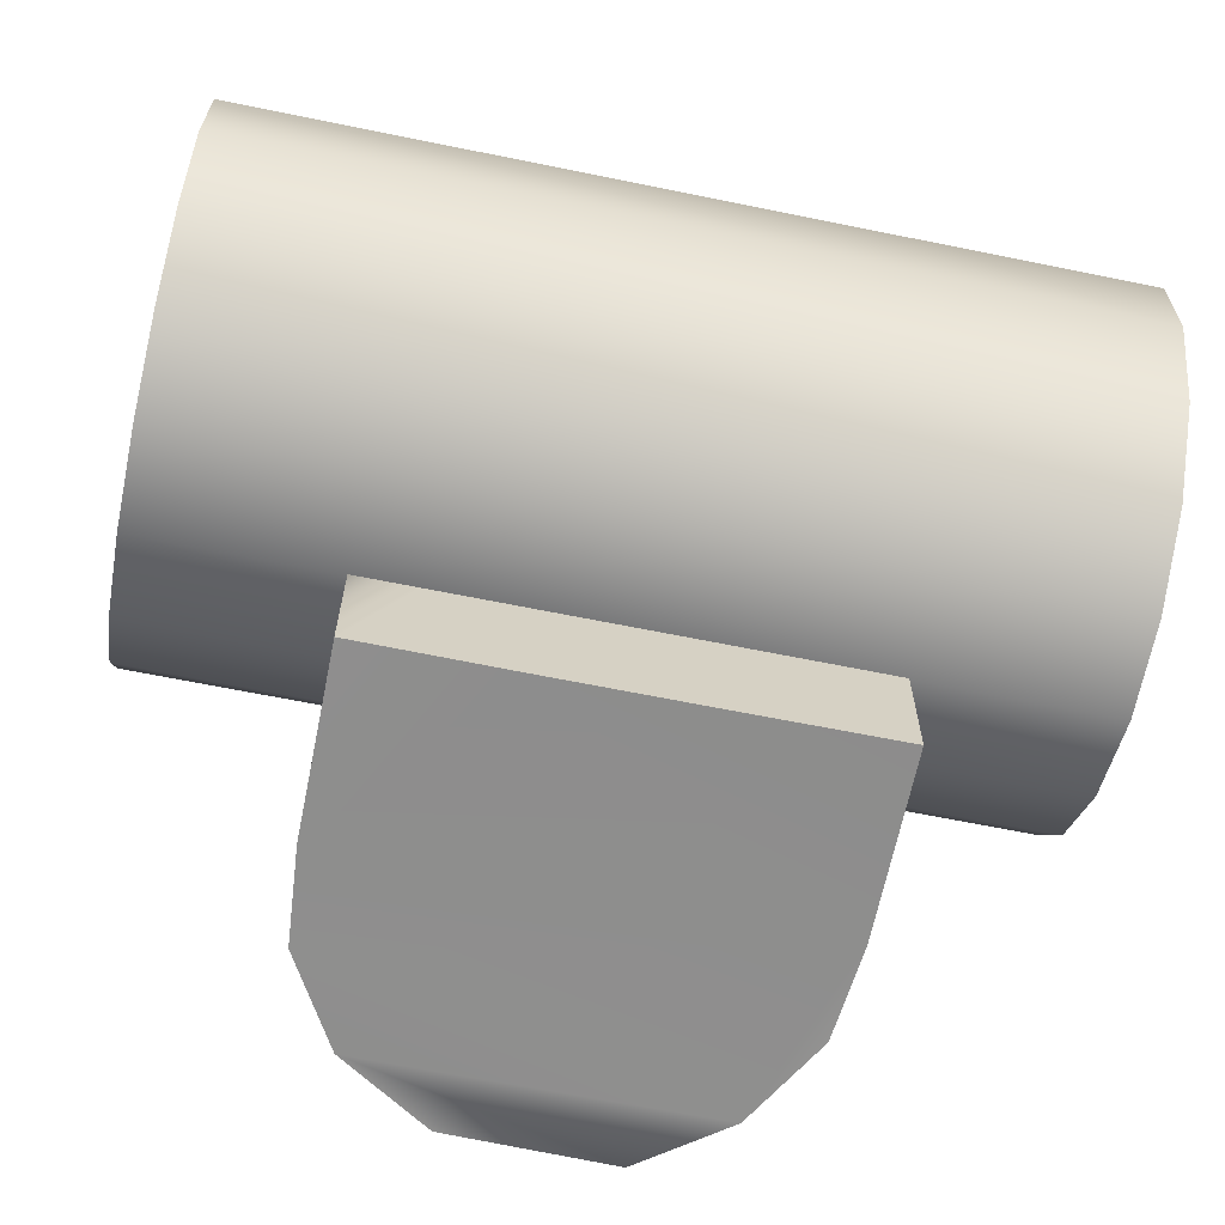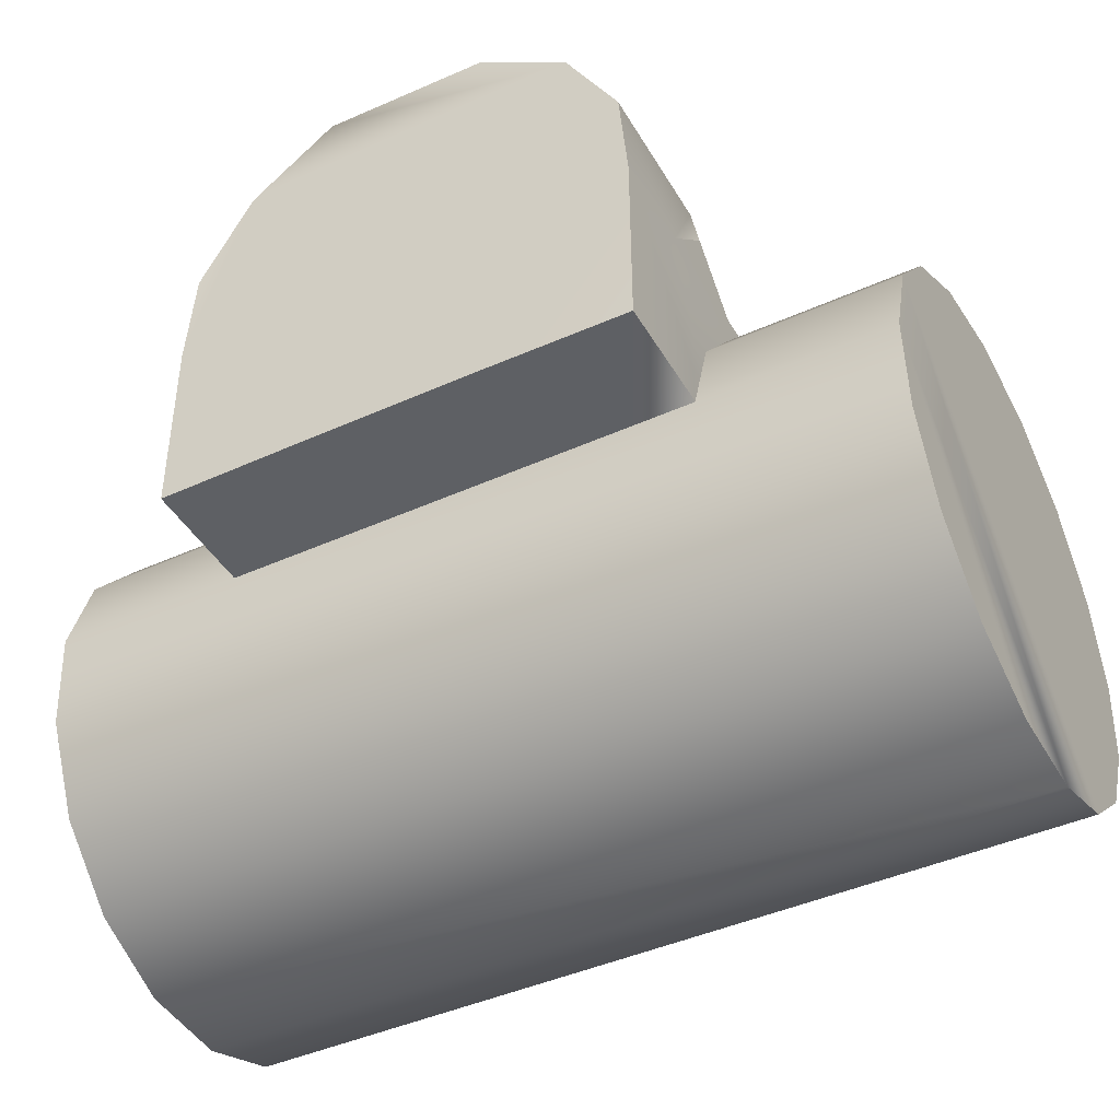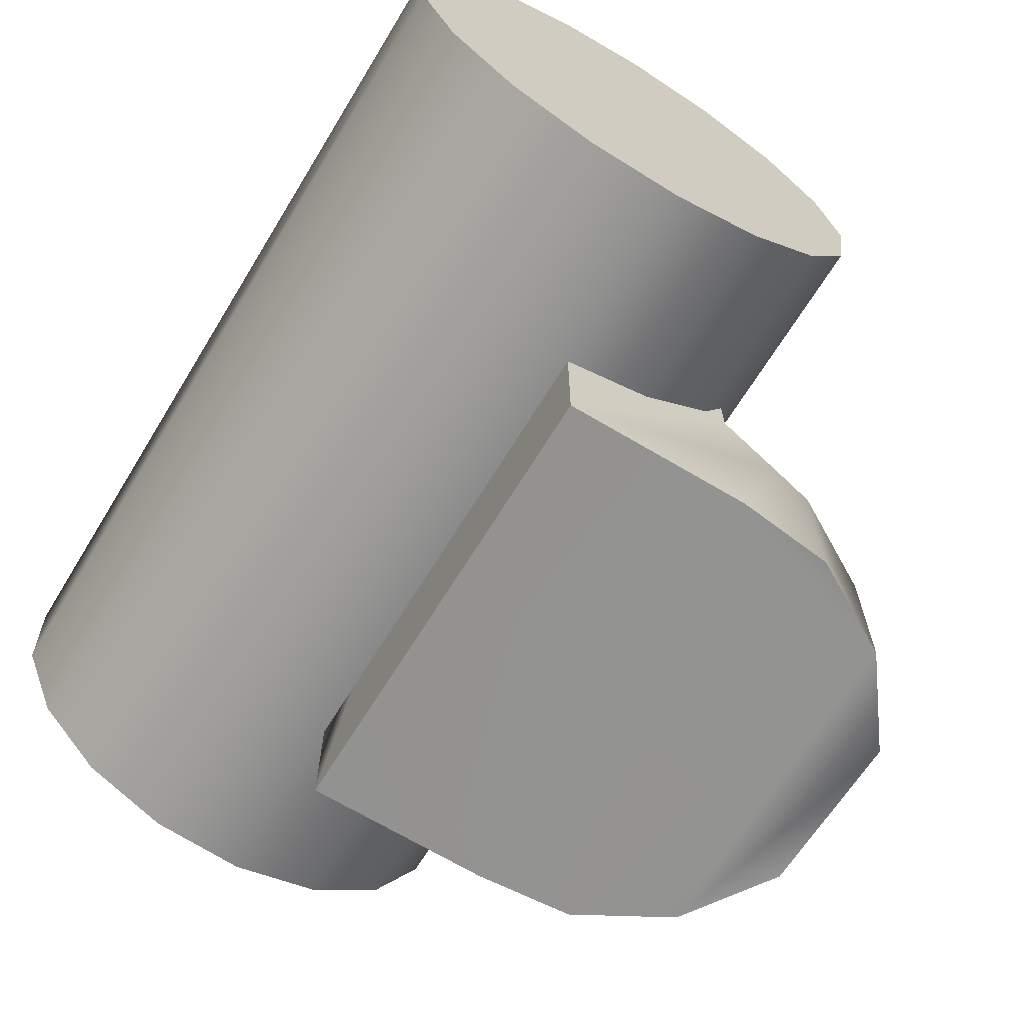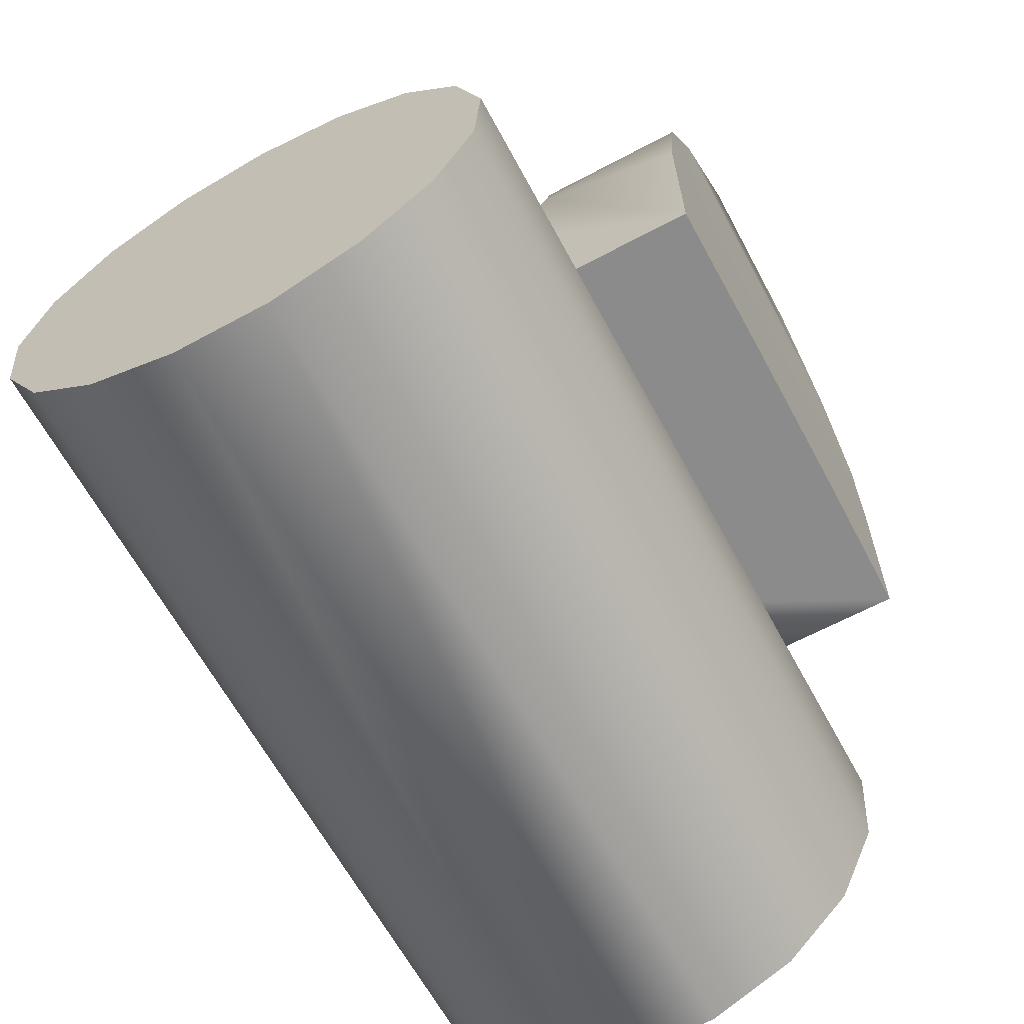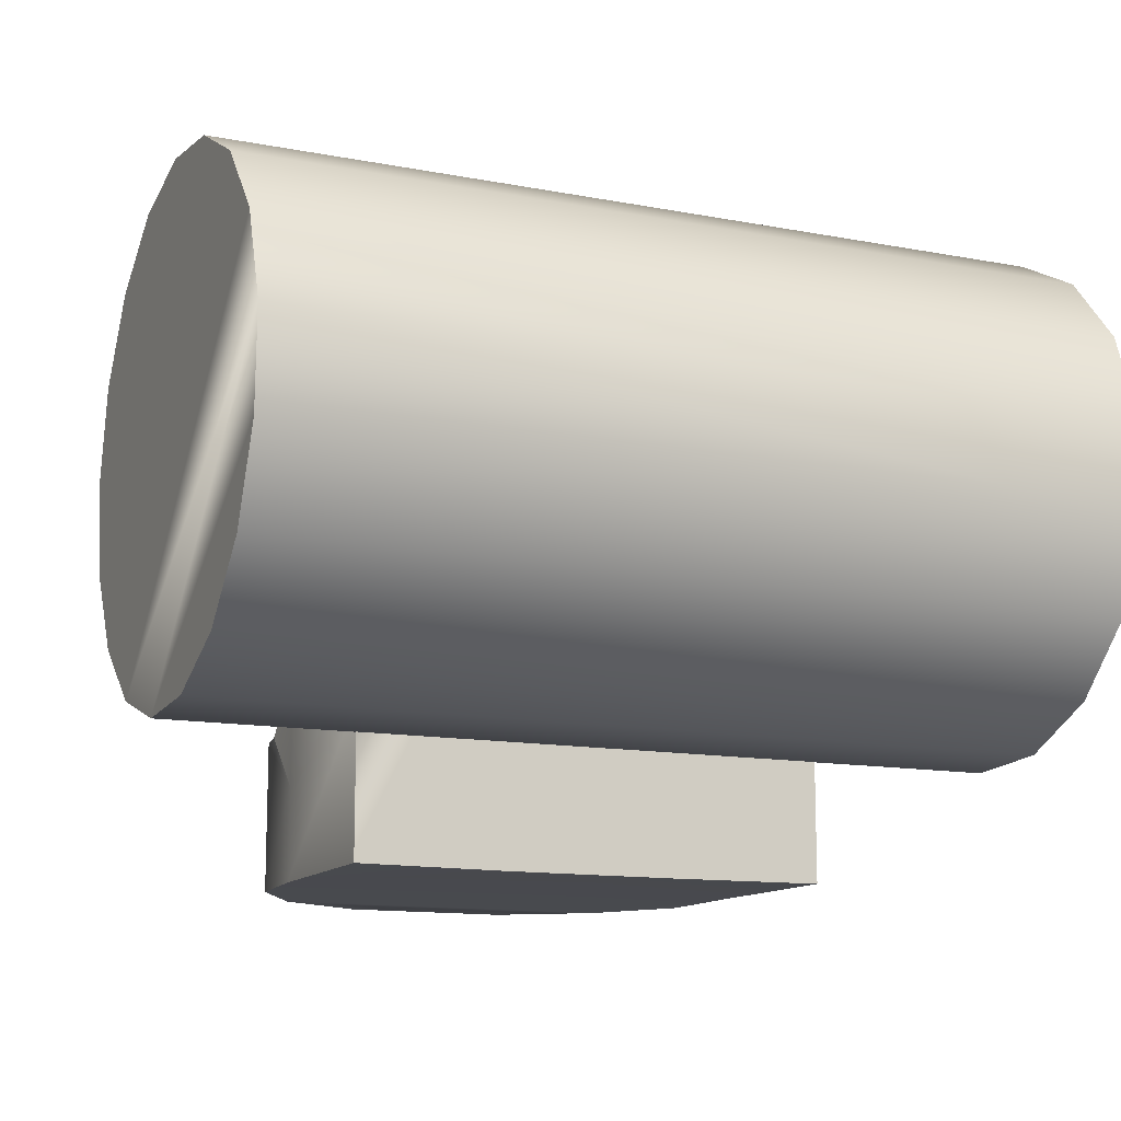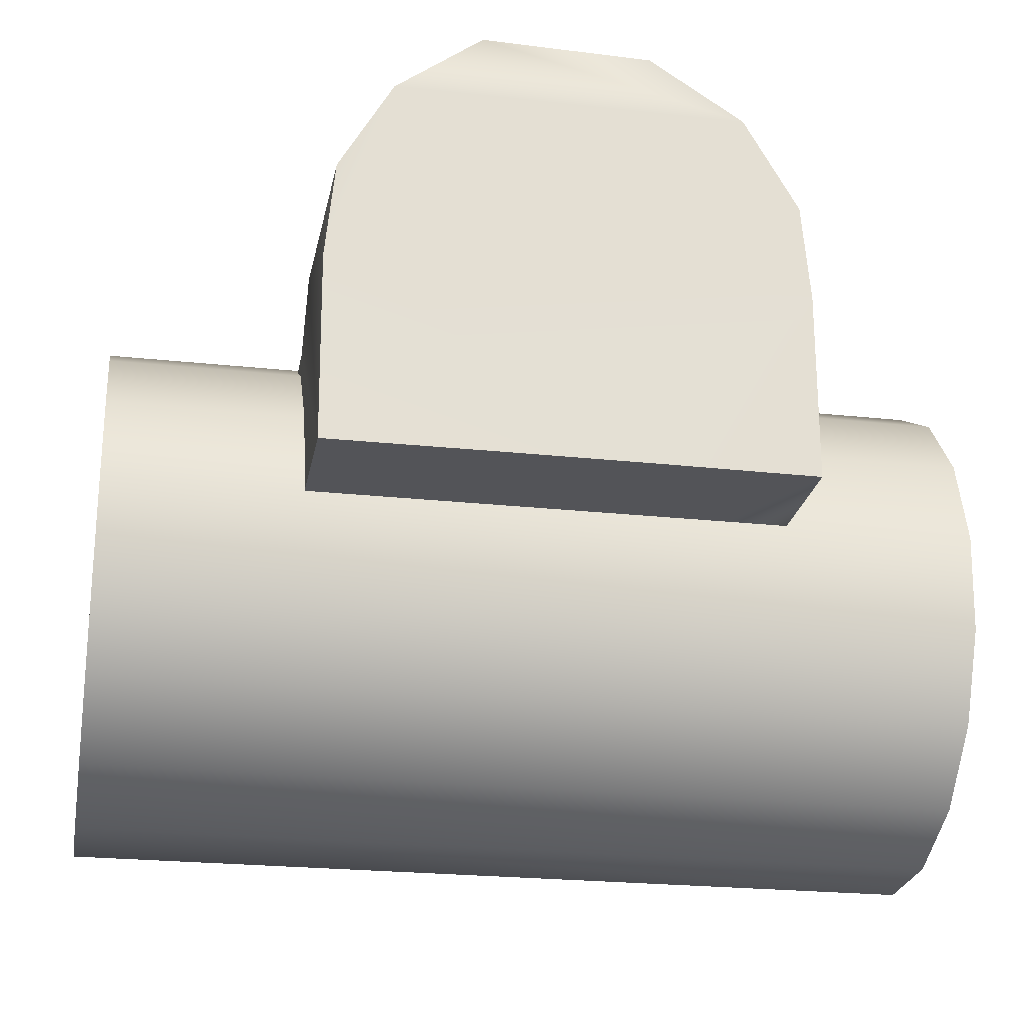
<metadata>
{"format":"obj","ext":"obj","renderer":"f3d","projection":"perspective","resolution":1024,"background":"white","views":[{"elev":-64.8,"azim":168.4,"up":"+Y"},{"elev":-43.1,"azim":28.2,"up":"+Z"},{"elev":-66.5,"azim":-121.4,"up":"+Y"},{"elev":-64.0,"azim":-61.7,"up":"+Z"},{"elev":-12.7,"azim":156.0,"up":"+Y"},{"elev":-23.6,"azim":-10.3,"up":"+Z"}]}
</metadata>
<code>
v -0.07721 0.09182 -0.08588
v 0.07529 0.1047 -0.07488
v 0.07529 0.09182 -0.08588
v -0.07721 0.1047 -0.07488
v 0.07529 0.1127 -0.05998
v -0.07721 0.1127 -0.05998
v 0.07529 0.1147 -0.04319
v -0.07721 0.1147 -0.04319
v 0.07529 0.1106 -0.02678
v -0.07721 0.1106 -0.02678
v 0.07529 0.1008 -0.01298
v -0.07721 0.1008 -0.01298
v -0.07721 0.08674 -0.003634
v 0.07529 0.08674 -0.003634
v -0.07721 0.07022 -1.5e-05
v 0.07529 0.07022 -1.5e-05
v 0.07529 0.05351 -0.00261
v -0.07721 0.05351 -0.00261
v 0.07529 0.03886 -0.01107
v -0.07721 0.03886 -0.01107
v -0.07721 0.02825 -0.02425
v 0.07529 0.02825 -0.02425
v 0.07529 0.02312 -0.04036
v -0.07721 0.02312 -0.04036
v 0.07529 0.02417 -0.05725
v -0.07721 0.02417 -0.05725
v 0.07529 0.03124 -0.07261
v -0.07721 0.03124 -0.07261
v 0.07529 0.04338 -0.08439
v -0.07721 0.04338 -0.08439
v 0.07529 0.05896 -0.09098
v -0.07721 0.05896 -0.09098
v 0.07529 0.07586 -0.09151
v -0.07721 0.07586 -0.09151
v 0.07529 0.04338 -0.08439
v 0.07529 0.02417 -0.05725
v 0.07529 0.03124 -0.07261
v 0.07529 0.05896 -0.09098
v 0.07529 0.02312 -0.04036
v 0.07529 0.02825 -0.02425
v 0.07529 0.09182 -0.08588
v 0.07529 0.03886 -0.01107
v 0.07529 0.1047 -0.07488
v 0.07529 0.05351 -0.00261
v 0.07529 0.1127 -0.05998
v 0.07529 0.07022 -1.5e-05
v 0.07529 0.1147 -0.04319
v 0.07529 0.08674 -0.003634
v 0.07529 0.1106 -0.02678
v 0.07529 0.1008 -0.01298
v -0.07721 0.1127 -0.05998
v -0.07721 0.1106 -0.02678
v -0.07721 0.1147 -0.04319
v -0.07721 0.1047 -0.07488
v -0.07721 0.1008 -0.01298
v -0.07721 0.09182 -0.08588
v -0.07721 0.08674 -0.003634
v -0.07721 0.07586 -0.09151
v -0.07721 0.07022 -1.5e-05
v -0.07721 0.05896 -0.09098
v -0.07721 0.05351 -0.00261
v -0.07721 0.04338 -0.08439
v -0.07721 0.03886 -0.01107
v -0.07721 0.03124 -0.07261
v -0.07721 0.02825 -0.02425
v -0.07721 0.02417 -0.05725
v -0.07721 0.02312 -0.04036
v -0.009326 0.06838 -0.004313
v 0.01128 0.0684 0.02644
v 0.01156 0.0684 0.004491
v -0.01349 0.06837 0.004752
v 0.007126 0.06839 0.0355
v -0.01376 0.06837 0.0267
v -0.009805 0.06837 0.03566
v -0.01037 0.05389 0.03663
v -0.01464 0.06734 0.02671
v -0.01469 0.05389 0.0267
v -0.01036 0.06734 0.03664
v -0.01436 0.06734 0.004762
v -0.01443 0.05389 0.004756
v -0.009865 0.06735 -0.005271
v -0.009897 0.05389 -0.005273
v 0.00817 0.06737 -0.005446
v 0.00829 0.05389 -0.005437
v 0.01245 0.06737 0.004482
v 0.01262 0.05389 0.004493
v 0.01217 0.06737 0.02643
v 0.01236 0.05389 0.02644
v 0.007673 0.06736 0.03646
v 0.007821 0.05389 0.03647
v -0.01464 0.06734 0.02671
v -0.01436 0.06734 0.004762
v -0.009326 0.06838 -0.004313
v 0.007604 0.0684 -0.004476
v 0.00817 0.06737 -0.005446
v 0.01156 0.0684 0.004491
v 0.007126 0.06839 0.0355
v 0.0415 0.02839 -0.04057
v 0.04149 0.05399 -0.006849
v 0.04149 0.03819 -0.006837
v 0.04149 0.05399 -0.04057
v 0.0415 0.001892 -0.006812
v 0.0415 0.00205 -0.04057
v -0.043 0.02789 -0.04057
v -0.01517 0.001809 -0.04057
v -0.043 0.001965 -0.04057
v -0.043 0.05399 -0.04057
v -0.043 0.02789 -0.04057
v -0.01518 0.05399 -0.04057
v 0.01511 0.00181 -0.04057
v 0.01512 0.05399 -0.04057
v 0.0415 0.00205 -0.04057
v 0.04149 0.05399 -0.04057
v -0.04319 0.03844 -0.006977
v -0.043 0.05399 -0.04057
v -0.043 0.02789 -0.04057
v -0.04319 0.05399 -0.007121
v -0.04323 0.02837 0.002984
v -0.043 0.001965 -0.04057
v -0.04319 0.002178 -0.006652
v -0.04319 0.03844 -0.006977
v -0.043 0.02789 -0.04057
v -0.04147 0.001809 0.01083
v -0.04147 0.02831 0.01083
v -0.03191 0.02831 0.02772
v -0.03191 0.001809 0.02772
v -0.01644 0.02831 0.03929
v -0.01644 0.001809 0.03929
v -0.01644 0.02831 0.03929
v 0.01369 0.001809 0.03865
v 0.01369 0.02831 0.03865
v -0.01644 0.001809 0.03929
v -0.01644 0.02831 0.03929
v 0.01369 0.05397 0.03865
v -0.01644 0.05397 0.03929
v 0.01369 0.05397 0.03865
v 0.03045 0.02831 0.02772
v 0.03045 0.001809 0.02772
v 0.04001 0.02831 0.01083
v 0.04001 0.001809 0.01083
v 0.0415 0.01826 -0.006823
v 0.04149 0.02827 0.003132
v 0.01424 0.02831 0.002812
v 0.01369 0.02831 0.03865
v 0.04001 0.02831 0.01083
v 0.04149 0.02827 0.003132
v -0.03191 0.001809 0.02772
v -0.04147 0.001809 0.01083
v -0.04319 0.002178 -0.006652
v 0.03045 0.001809 0.02772
v 0.01369 0.001809 0.03865
v 0.04001 0.001809 0.01083
v 0.0415 0.001892 -0.006812
v 0.01511 0.00181 -0.04057
v 0.0415 0.00205 -0.04057
v -0.043 0.001965 -0.04057
v -0.01517 0.001809 -0.04057
v 0.01511 0.00181 -0.04057
v 0.04149 0.03819 -0.006837
v 0.01439 0.05398 -0.007187
v 0.01439 0.03831 -0.007187
v 0.04149 0.05399 -0.006849
v -0.01573 0.03831 -0.006547
v -0.04319 0.05399 -0.007121
v -0.04319 0.03844 -0.006977
v -0.01573 0.05398 -0.006548
v 0.01439 0.05398 -0.007187
v -0.01644 0.05397 0.03929
v 0.01369 0.05397 0.03865
v -0.01573 0.05398 -0.006548
v -0.01518 0.05399 -0.04057
v 0.01512 0.05399 -0.04057
v -0.043 0.05399 -0.04057
v 0.04149 0.05399 -0.04057
v 0.04149 0.05399 -0.006849
v -0.04319 0.05399 -0.007121
v -0.04147 0.02831 0.01083
v -0.01588 0.02831 0.003451
v -0.04323 0.02837 0.002984
v -0.01644 0.02831 0.03929
v -0.01644 0.02831 0.03929
v -0.01573 0.03831 -0.006547
v -0.01588 0.02831 0.003451
v -0.01644 0.05397 0.03929
v -0.01573 0.05398 -0.006548
v 0.01439 0.03831 -0.007187
v 0.01439 0.03831 -0.007187
v 0.01439 0.05398 -0.007187
v -0.04319 0.03844 -0.006977
v 0.04149 0.02827 0.003132
f 1 2 3
f 1 4 2
f 4 5 2
f 4 6 5
f 6 7 5
f 6 8 7
f 8 9 7
f 8 10 9
f 10 11 9
f 10 12 11
f 12 13 11
f 11 13 14
f 13 15 14
f 14 15 16
f 15 17 16
f 15 18 17
f 18 19 17
f 18 20 19
f 20 21 19
f 19 21 22
f 21 23 22
f 21 24 23
f 24 25 23
f 24 26 25
f 26 27 25
f 26 28 27
f 28 29 27
f 28 30 29
f 30 31 29
f 30 32 31
f 32 33 31
f 32 34 33
f 34 3 33
f 34 1 3
f 35 36 37
f 38 36 35
f 38 39 36
f 33 39 38
f 33 40 39
f 41 40 33
f 41 42 40
f 43 42 41
f 43 44 42
f 45 44 43
f 45 46 44
f 47 46 45
f 47 48 46
f 49 48 47
f 49 50 48
f 51 52 53
f 54 52 51
f 54 55 52
f 56 55 54
f 56 57 55
f 58 57 56
f 58 59 57
f 60 59 58
f 60 61 59
f 62 61 60
f 62 63 61
f 64 63 62
f 64 65 63
f 66 65 64
f 66 67 65
f 68 69 70
f 71 69 68
f 71 72 69
f 73 72 71
f 73 74 72
f 75 76 77
f 75 78 76
f 77 79 80
f 77 76 79
f 80 81 82
f 80 79 81
f 82 83 84
f 82 81 83
f 84 85 86
f 84 83 85
f 86 87 88
f 86 85 87
f 88 89 90
f 88 87 89
f 90 78 75
f 90 89 78
f 91 78 74
f 74 73 91
f 71 92 73
f 73 92 91
f 81 92 71
f 71 93 81
f 94 81 93
f 94 95 81
f 85 95 94
f 94 96 85
f 69 87 96
f 96 87 85
f 89 87 69
f 69 97 89
f 74 89 97
f 74 78 89
f 68 70 94
f 98 99 100
f 98 101 99
f 98 102 103
f 104 105 106
f 107 105 108
f 109 105 107
f 109 110 105
f 111 110 109
f 111 112 110
f 111 98 112
f 113 98 111
f 114 115 116
f 114 117 115
f 118 119 120
f 121 119 118
f 121 122 119
f 123 124 118
f 120 123 118
f 123 125 124
f 123 126 125
f 126 127 125
f 126 128 127
f 129 130 131
f 129 132 130
f 133 134 135
f 129 131 136
f 130 137 131
f 130 138 137
f 138 139 137
f 138 140 139
f 141 142 139
f 140 141 139
f 140 102 141
f 137 143 144
f 145 143 137
f 145 146 143
f 147 148 149
f 132 150 151
f 147 150 132
f 147 152 150
f 149 152 147
f 149 153 152
f 154 153 149
f 154 155 153
f 154 149 156
f 156 157 158
f 159 160 161
f 159 162 160
f 163 164 165
f 163 166 164
f 167 168 169
f 167 170 168
f 171 167 172
f 173 167 171
f 167 174 172
f 167 175 174
f 167 173 170
f 170 173 176
f 177 178 179
f 125 178 177
f 125 180 178
f 181 182 183
f 184 182 181
f 184 185 182
f 143 136 131
f 186 136 143
f 187 188 134
f 161 146 159
f 161 143 146
f 165 183 163
f 189 118 178
f 100 190 141
f 141 98 100
f 102 98 141

</code>
